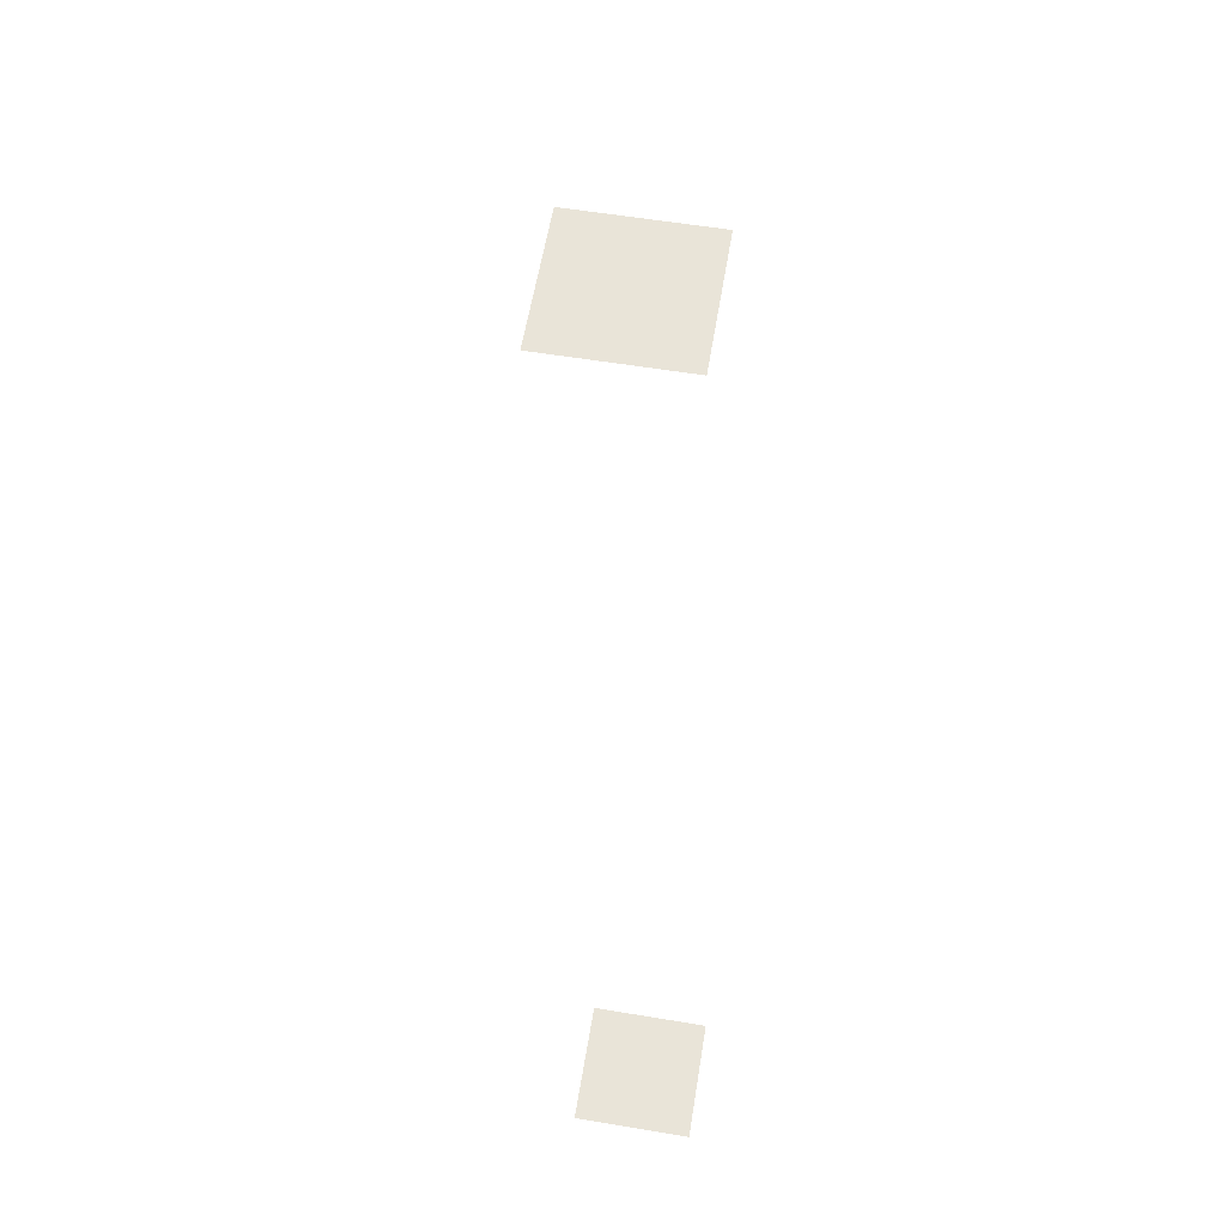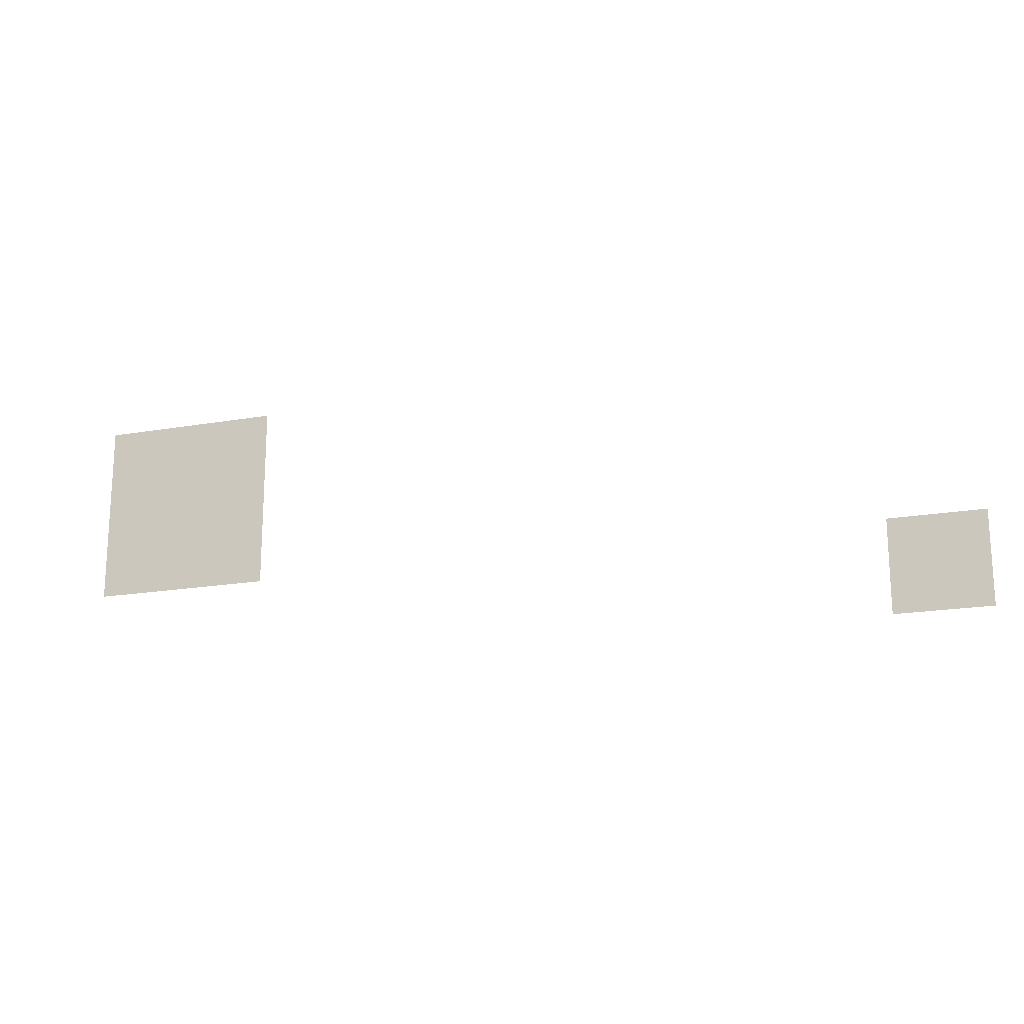
<metadata>
{"format":"obj","ext":"obj","renderer":"f3d","projection":"perspective","resolution":1024,"background":"white","views":[{"elev":60.4,"azim":-80.5,"up":"+Z"},{"elev":-18.4,"azim":-161.2,"up":"+Y"}]}
</metadata>
<code>
v -24 -7 0
v -25 -7 0
v -25 -6 0
v -24 -6 0
v -16 -6 0
v -17 -6 0
v -17 -5 0
v -16 -5 0
v -15 -6 0
v -16 -6 0
v -16 -5 0
v -15 -5 0
v -16 -5 0
v -17 -5 0
v -17 -4 0
v -16 -4 0
v -15 -5 0
v -16 -5 0
v -16 -4 0
v -15 -4 0
g Map-1-3_mesh_0013
f 1 2 3 4
f 5 6 7 8
f 9 10 11 12
f 13 14 15 16
f 17 18 19 20

</code>
